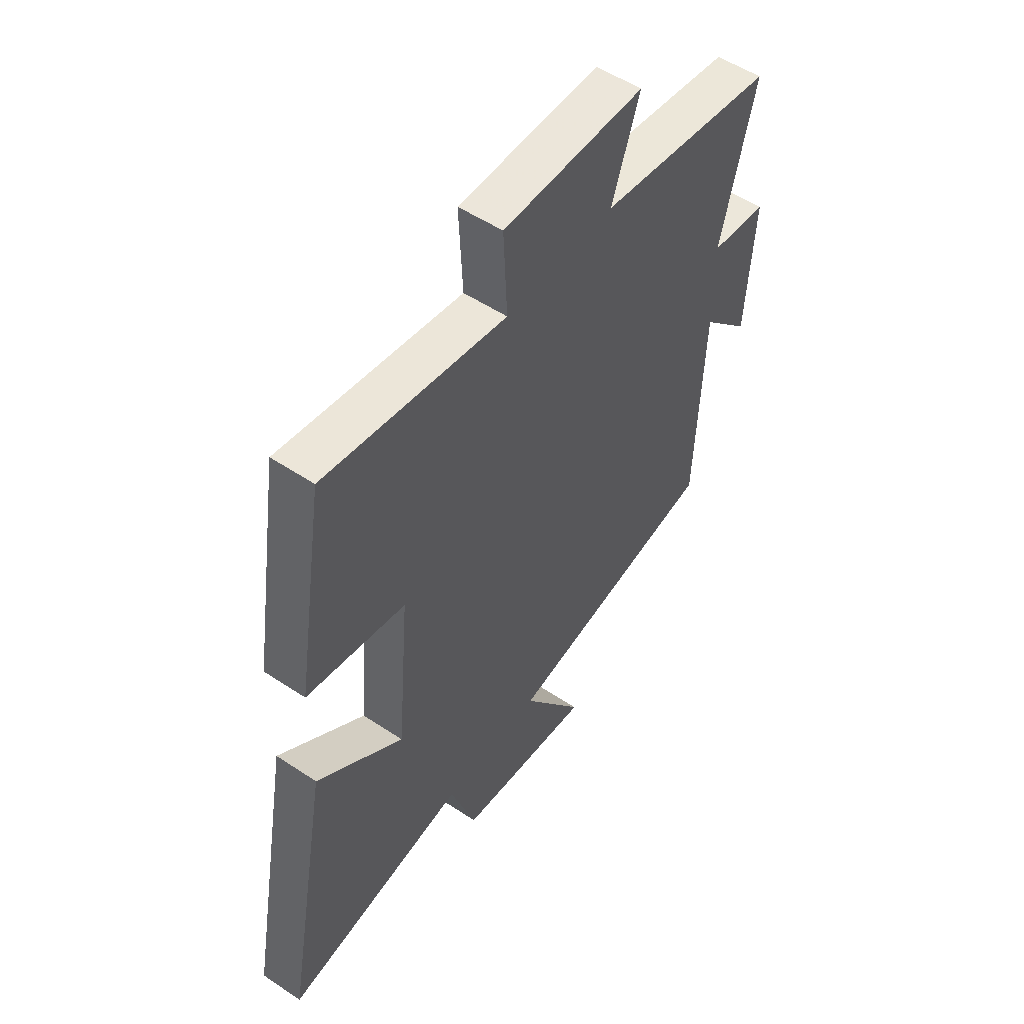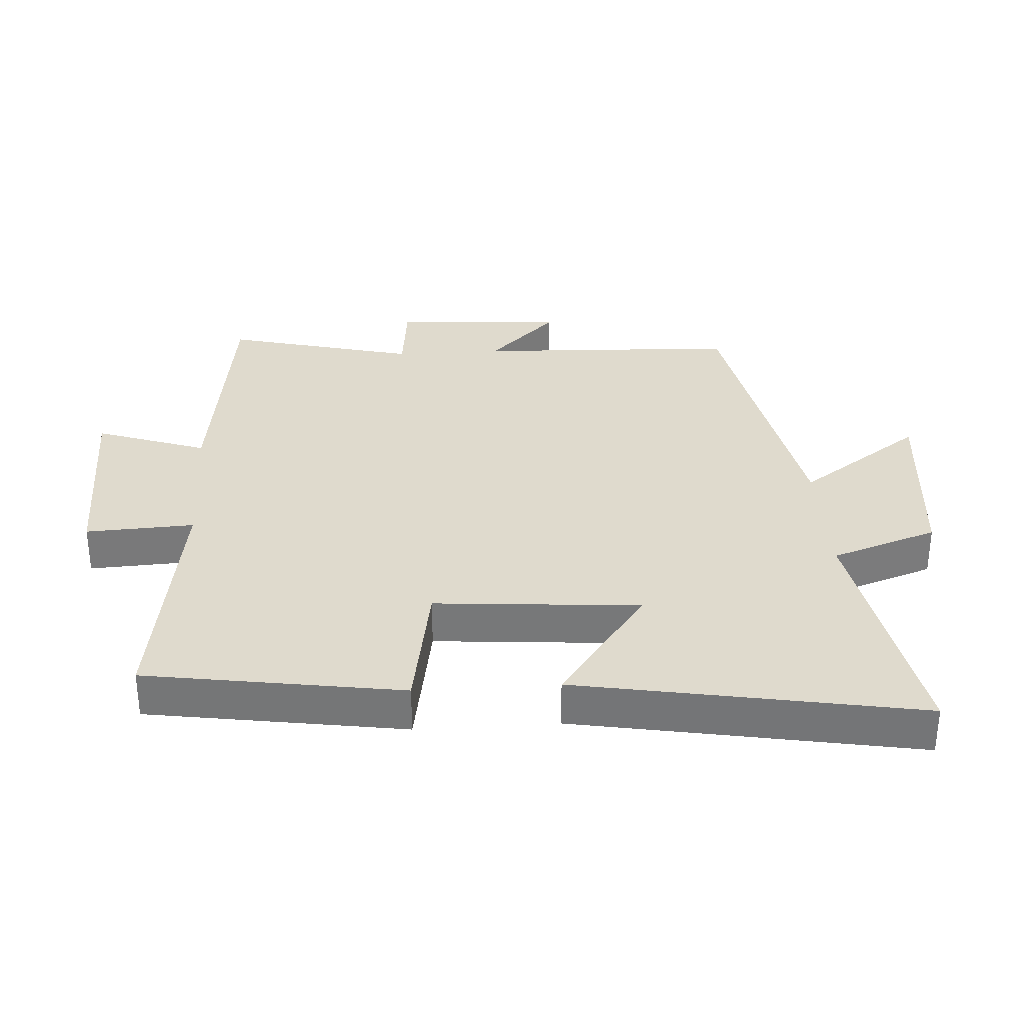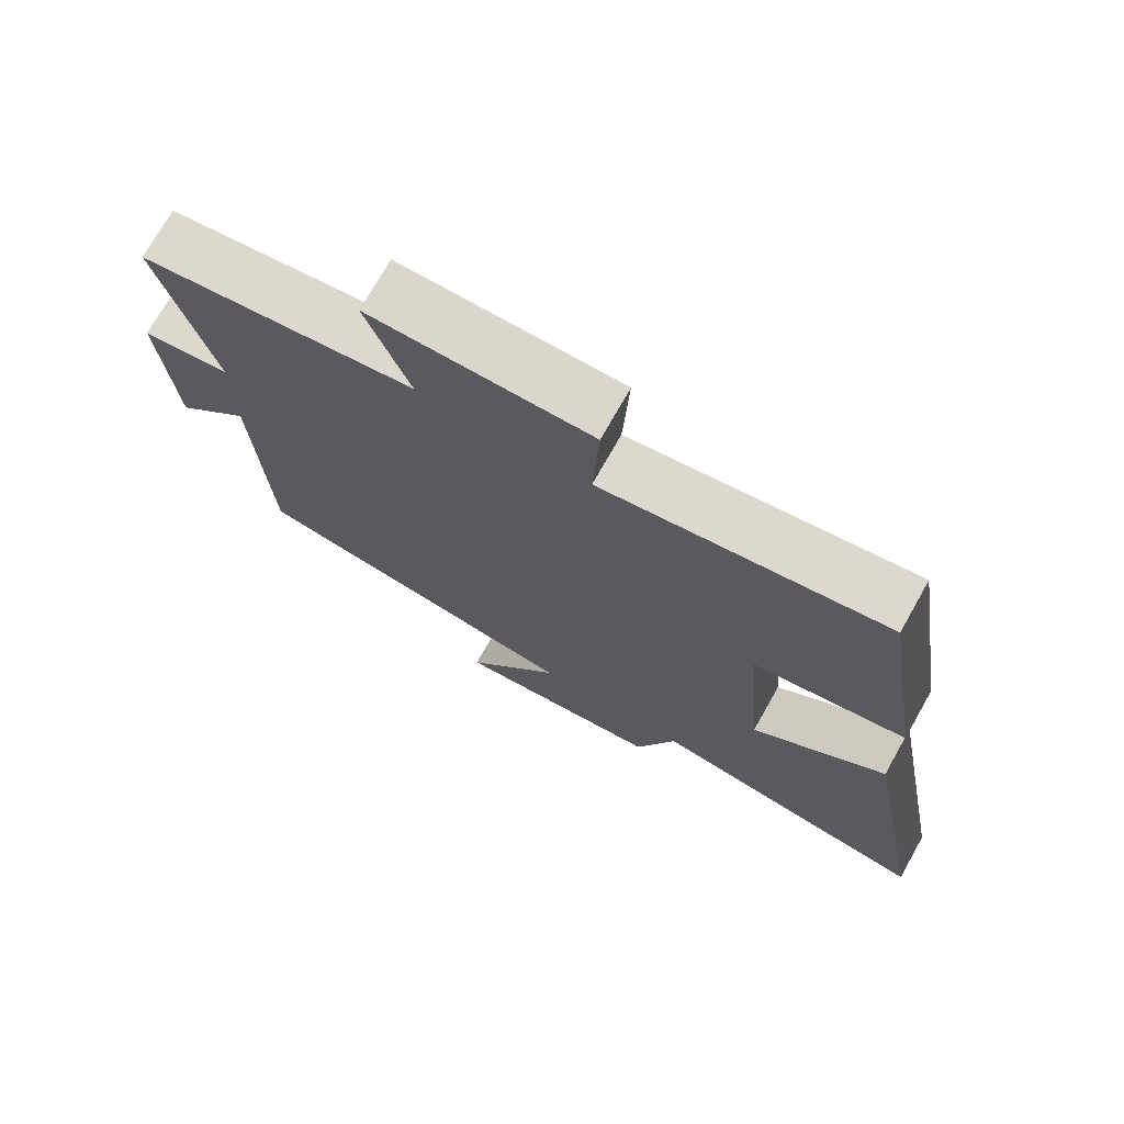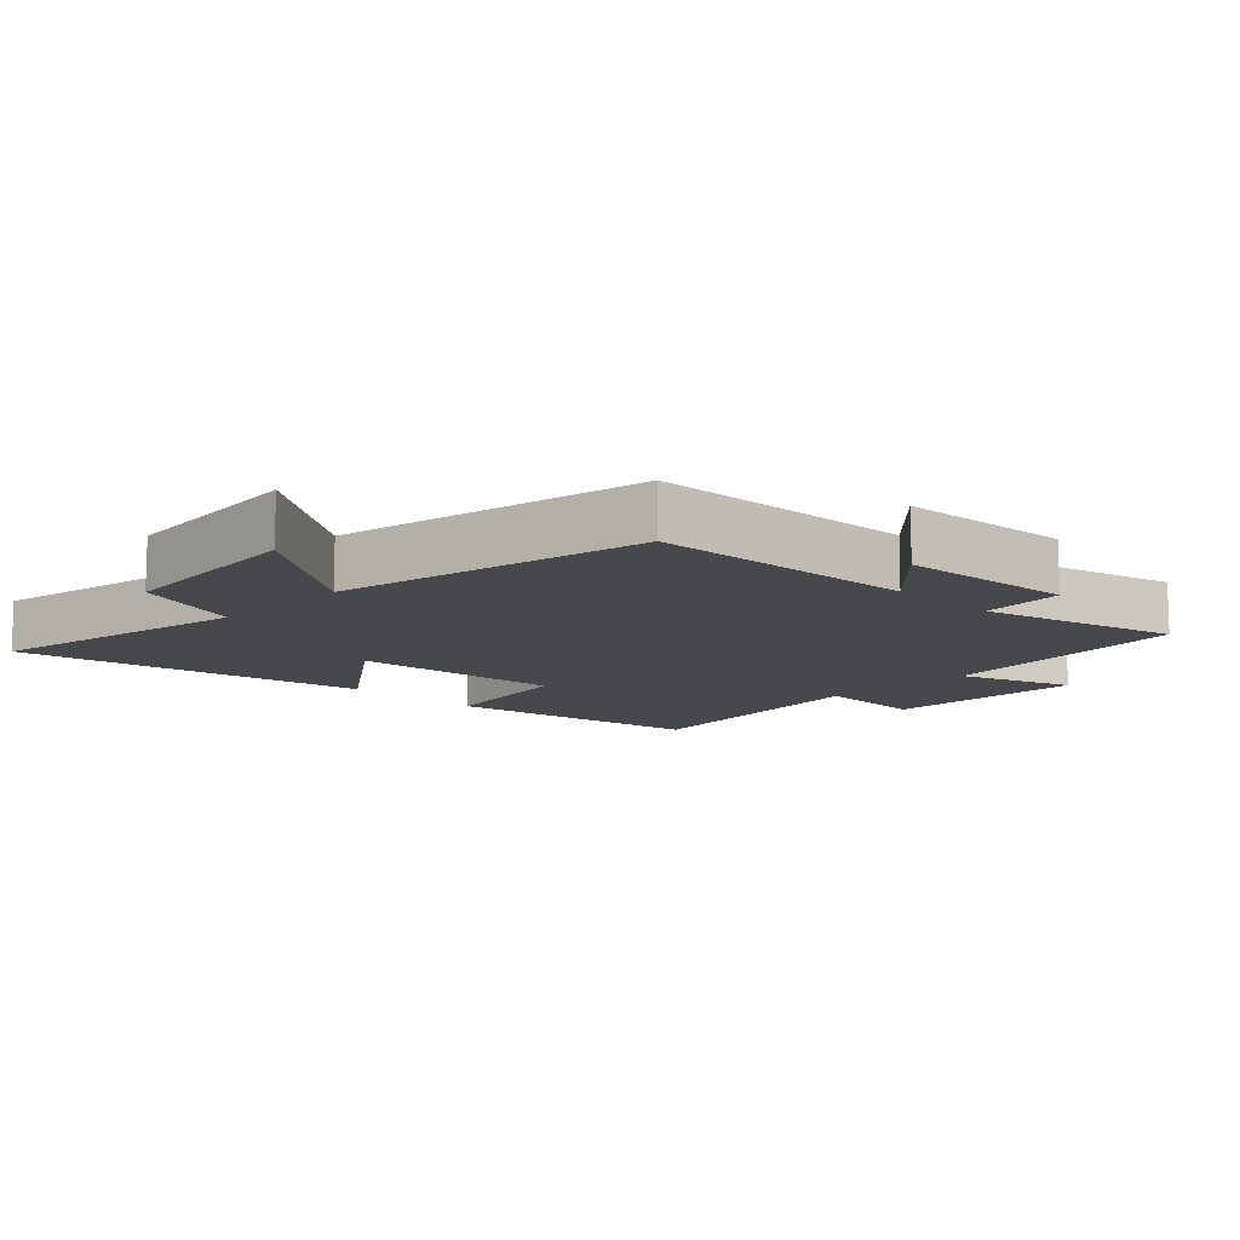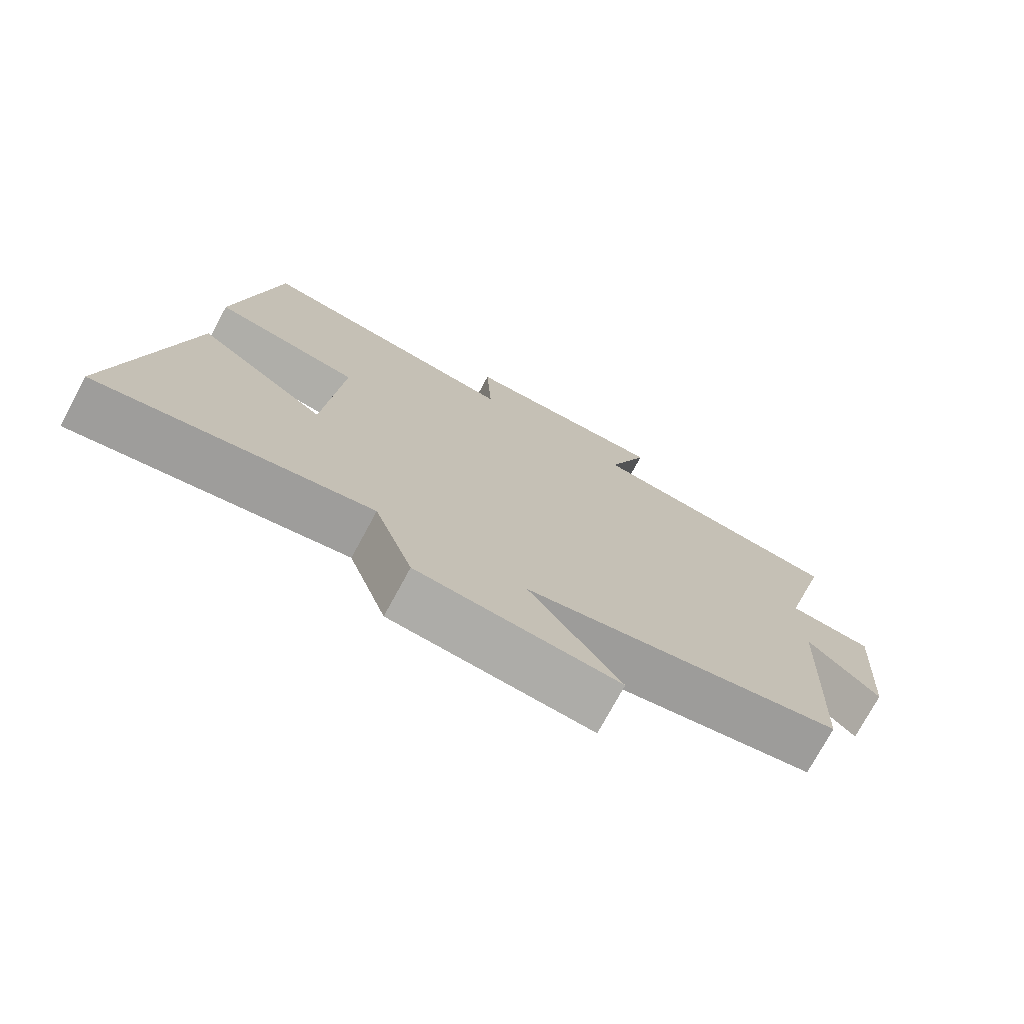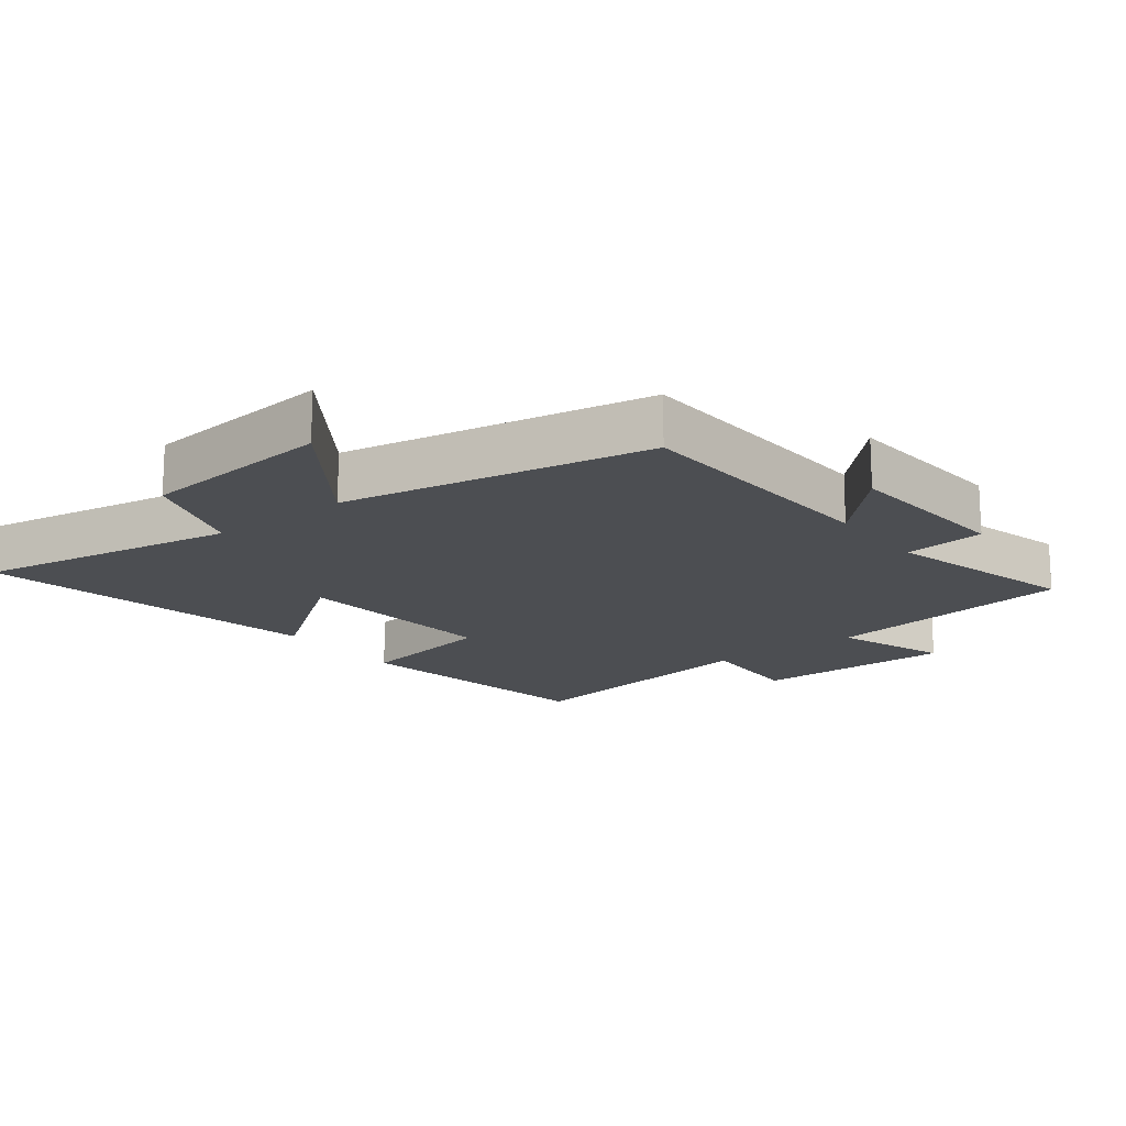
<metadata>
{"format":"obj","ext":"obj","renderer":"f3d","projection":"perspective","resolution":1024,"background":"white","views":[{"elev":53.0,"azim":125.6,"up":"+Z"},{"elev":32.6,"azim":86.2,"up":"+Y"},{"elev":73.3,"azim":29.5,"up":"+Z"},{"elev":-11.4,"azim":-134.5,"up":"+Y"},{"elev":-75.0,"azim":151.6,"up":"+Z"},{"elev":-16.9,"azim":-142.2,"up":"+Y"}]}
</metadata>
<code>
v -0.483 0.07 -0.413
v -0.5 0.07 -0.012
v -0.605 0.07 -0.119
v -0.623 0.07 0.143
v -0.5 0.07 0.156
v -0.575 0.07 0.449
v -0.192 0.07 0.5
v -0.252 0.07 0.67
v 0.054 0.07 0.666
v 0.046 0.07 0.5
v 0.438 0.07 0.559
v 0.5 0.07 0.167
v 0.287 0.07 0.13
v 0.313 0.07 -0.184
v 0.5 0.07 -0.047
v 0.596 0.07 -0.57
v 0.2 0.07 -0.5
v 0.144 0.07 -0.663
v -0.15 0.07 -0.691
v -0.016 0.07 -0.5
v -0.483 0 -0.413
v -0.5 0 -0.012
v -0.605 0 -0.119
v -0.623 0 0.143
v -0.5 0 0.156
v -0.575 0 0.449
v -0.192 0 0.5
v -0.252 0 0.67
v 0.054 0 0.666
v 0.046 0 0.5
v 0.438 0 0.559
v 0.5 0 0.167
v 0.287 0 0.13
v 0.313 0 -0.184
v 0.5 0 -0.047
v 0.596 0 -0.57
v 0.2 0 -0.5
v 0.144 0 -0.663
v -0.15 0 -0.691
v -0.016 0 -0.5
f 17 18 19 20
f 17 20 1 2
f 14 15 16 17
f 13 14 17 2
f 10 11 12 13
f 10 13 2
f 7 8 9 10
f 5 6 7 10
f 5 10 2
f 2 3 4 5
f 40 39 38 37
f 22 21 40 37
f 37 36 35 34
f 22 37 34 33
f 33 32 31 30
f 22 33 30
f 30 29 28 27
f 30 27 26 25
f 22 30 25
f 25 24 23 22
f 1 21 22 2
f 2 22 23 3
f 3 23 24 4
f 4 24 25 5
f 5 25 26 6
f 6 26 27 7
f 7 27 28 8
f 8 28 29 9
f 9 29 30 10
f 10 30 31 11
f 11 31 32 12
f 12 32 33 13
f 13 33 34 14
f 14 34 35 15
f 15 35 36 16
f 16 36 37 17
f 17 37 38 18
f 18 38 39 19
f 19 39 40 20
f 20 40 21 1

</code>
